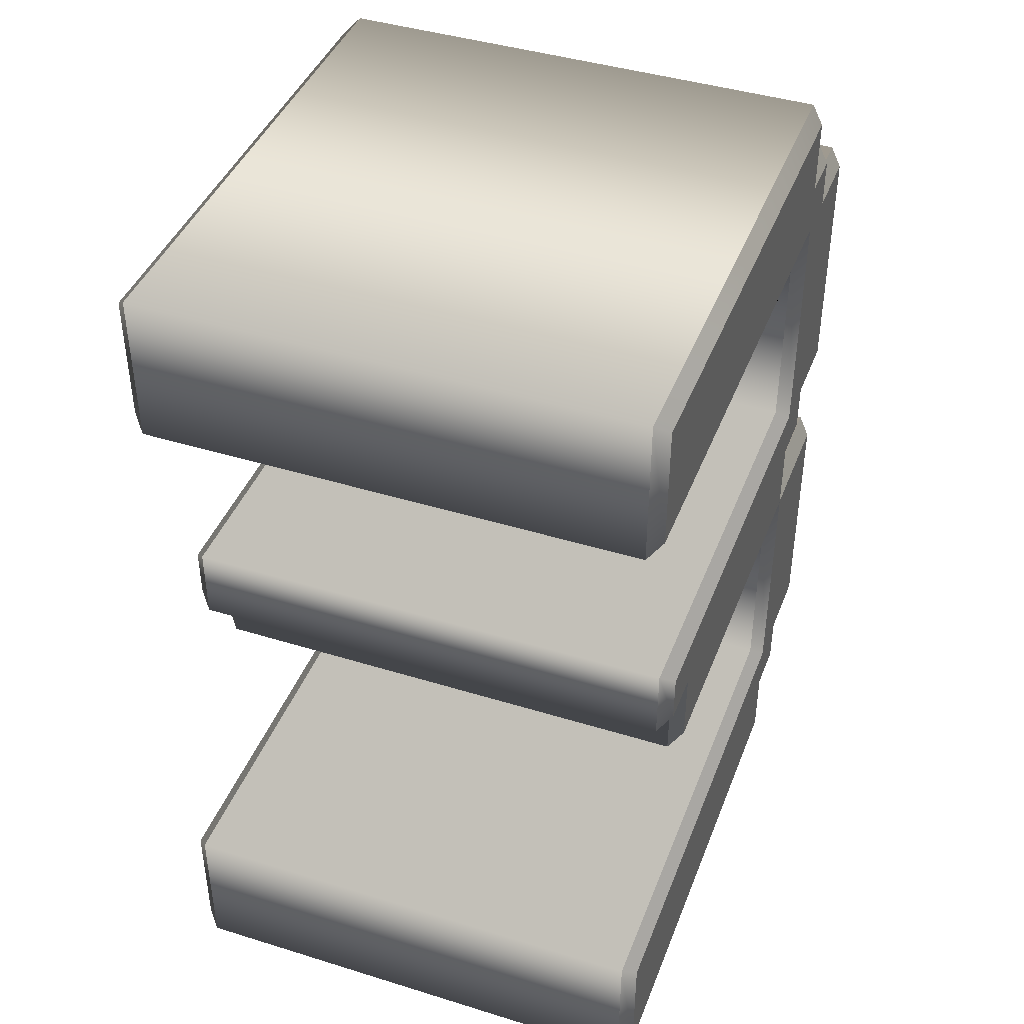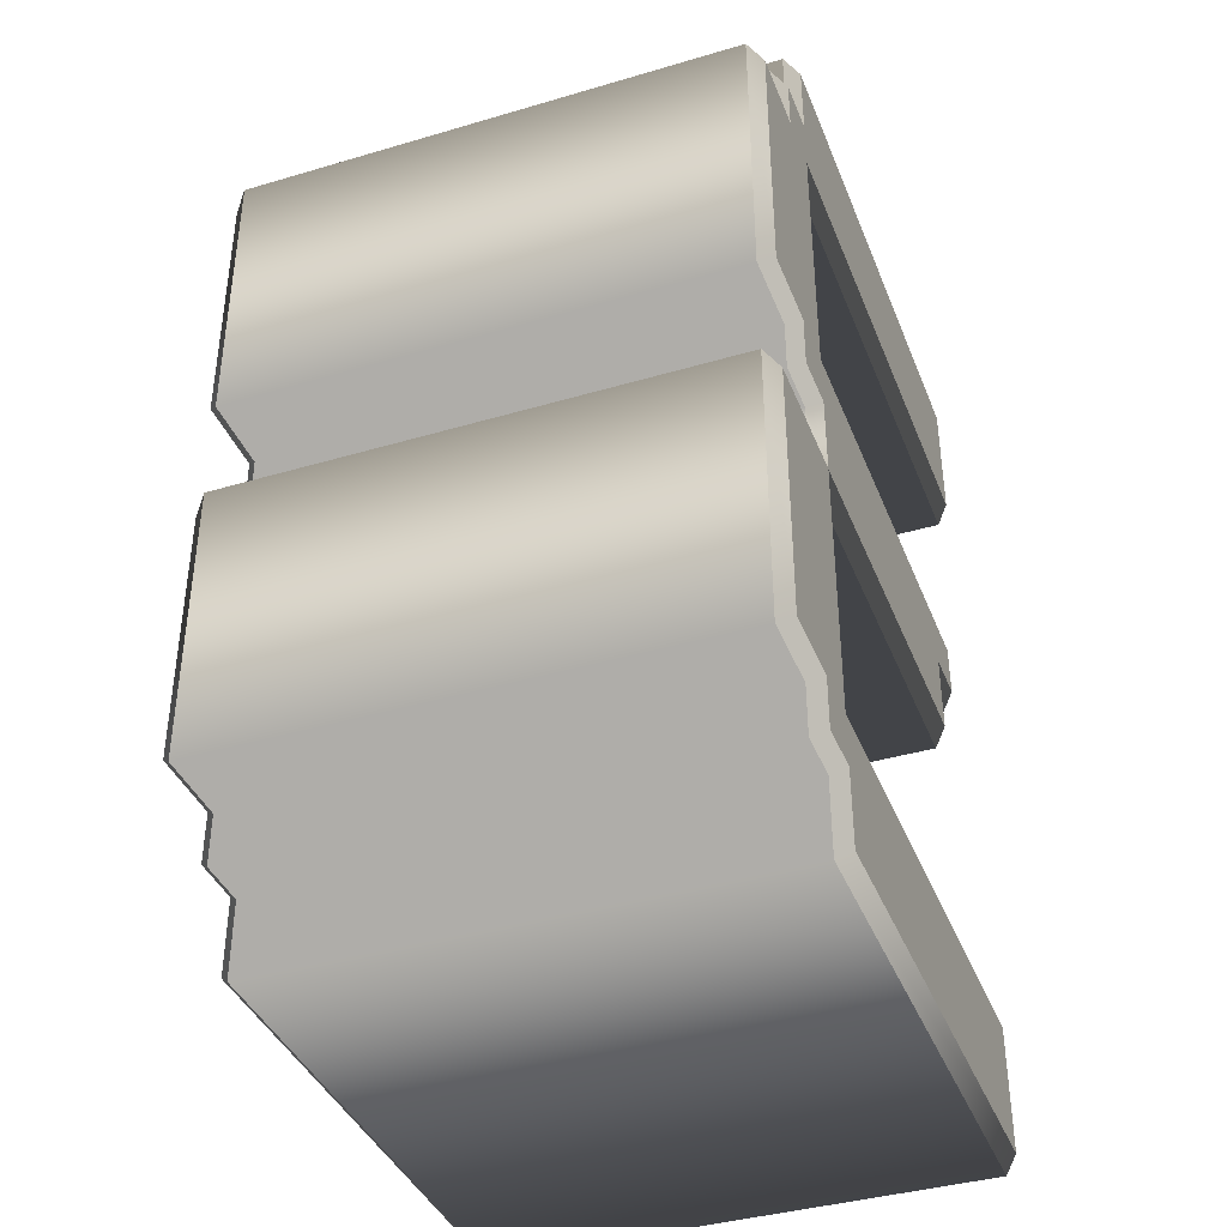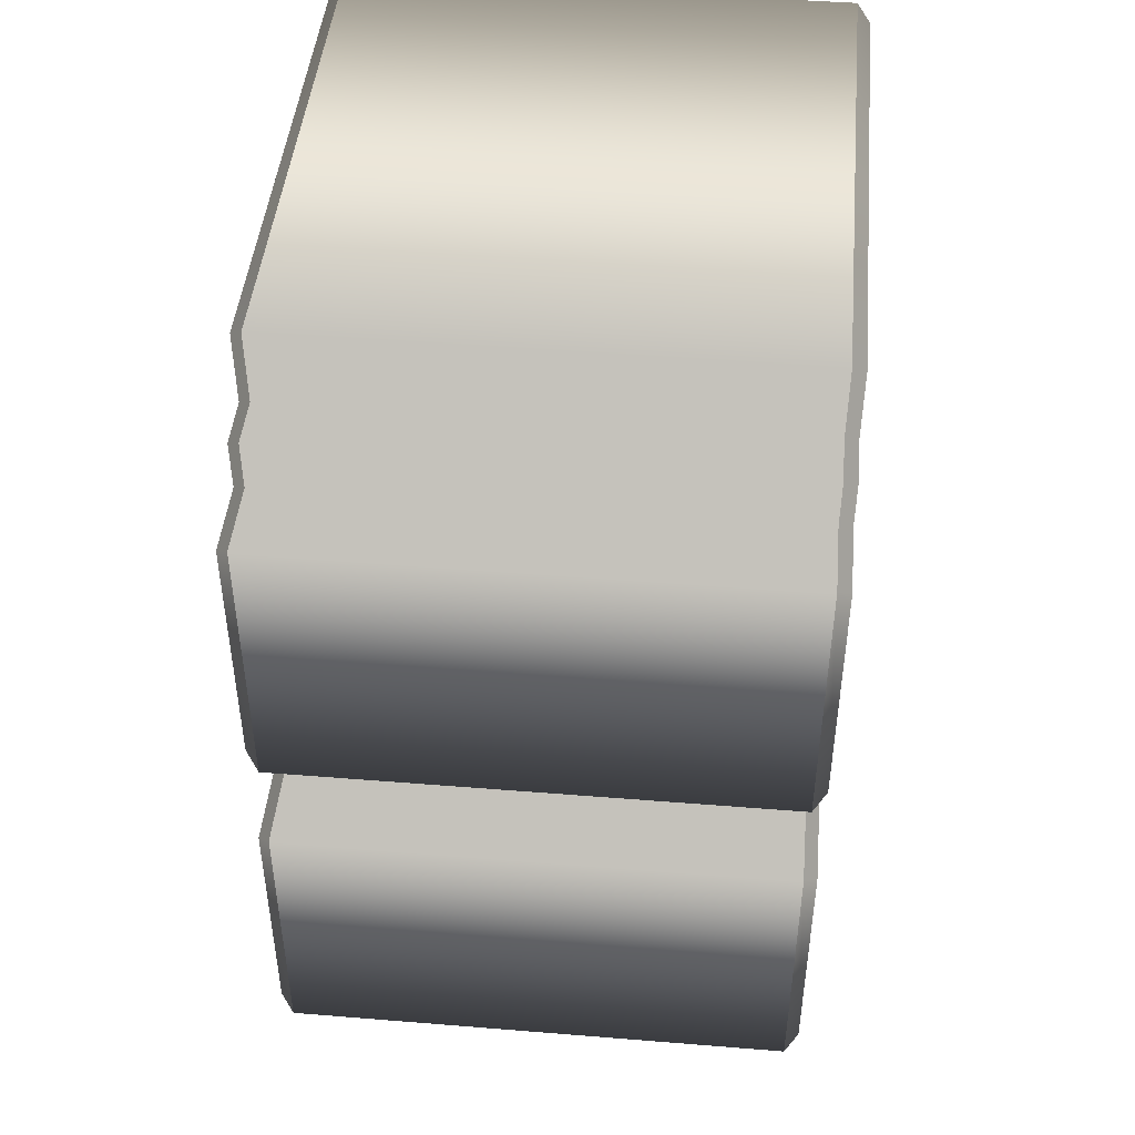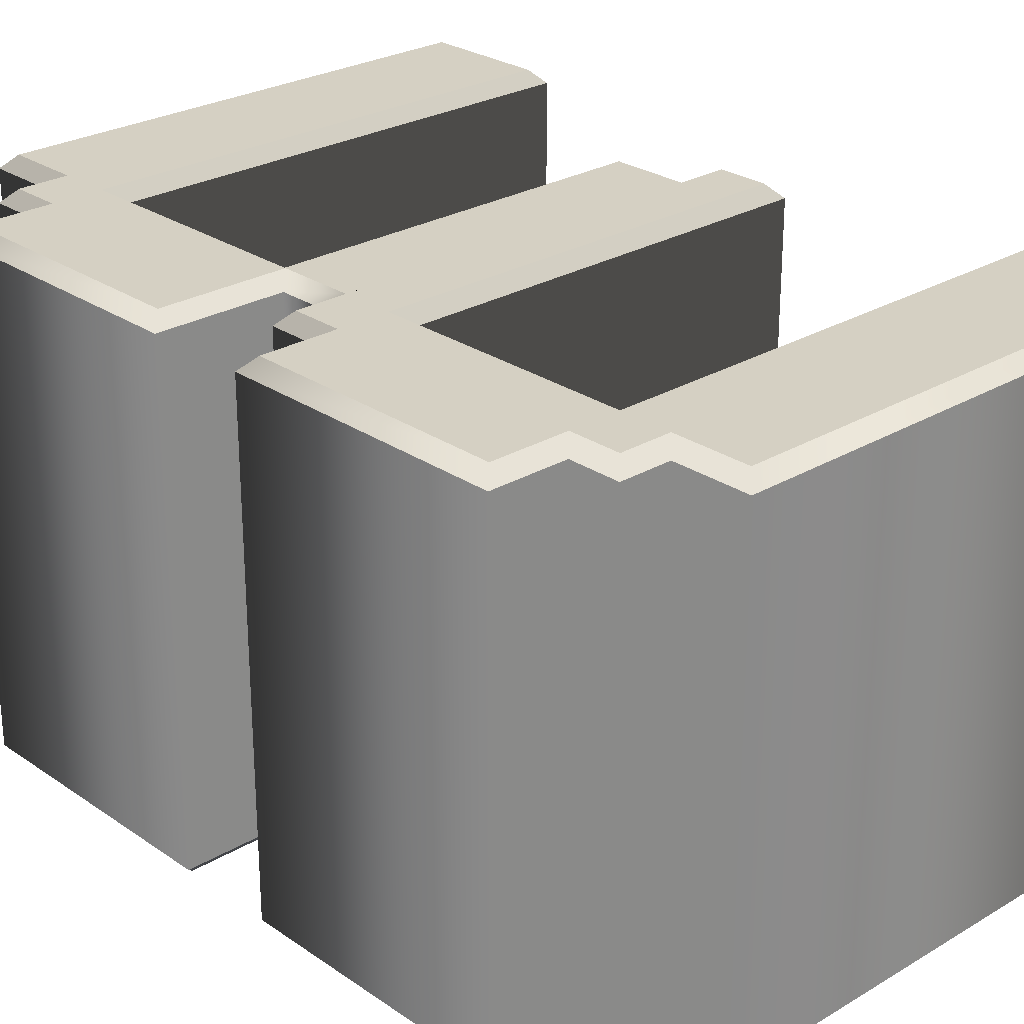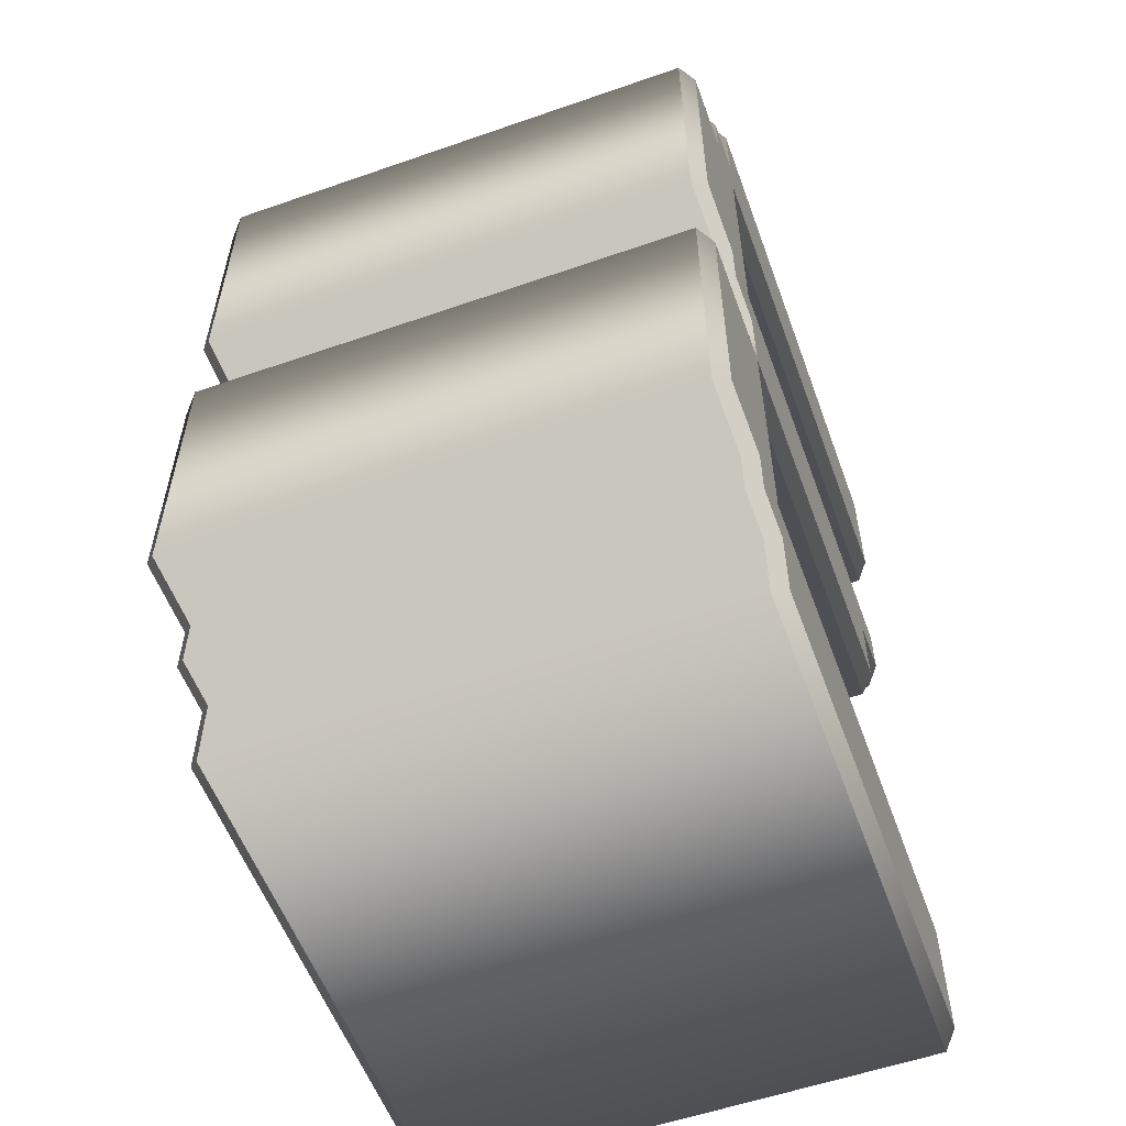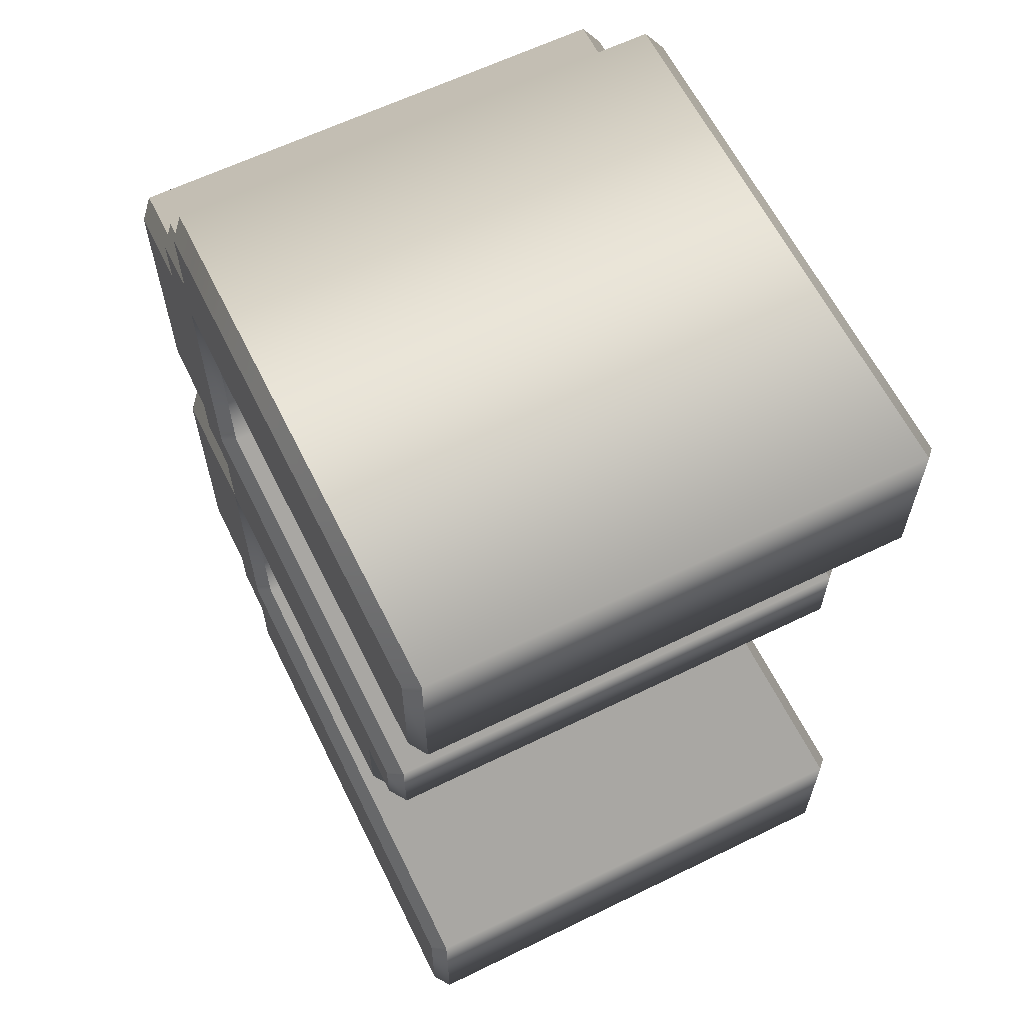
<metadata>
{"format":"obj","ext":"obj","renderer":"f3d","projection":"perspective","resolution":1024,"background":"white","views":[{"elev":42.4,"azim":-69.7,"up":"+Y"},{"elev":-39.1,"azim":110.3,"up":"+Y"},{"elev":45.6,"azim":95.3,"up":"+Y"},{"elev":26.4,"azim":137.0,"up":"+Z"},{"elev":-56.5,"azim":110.0,"up":"+Y"},{"elev":62.3,"azim":-116.3,"up":"+Y"}]}
</metadata>
<code>
o Text
v -0.1 -0.4 0.079
v -0.1 -0.3615 0.079
v 0.05385 -0.3615 0.079
v 0.05385 -0.2849 0.079
v -0.06154 -0.2849 0.079
v -0.06154 -0.2615 0.079
v -0.07692 -0.2615 0.079
v -0.07692 -0.2462 0.079
v 0.05385 -0.2462 0.079
v 0.05385 -0.1692 0.079
v -0.1 -0.1692 0.079
v -0.1 -0.1308 0.079
v 0.05385 -0.1308 0.079
v 0.05385 -0.1538 0.079
v 0.06923 -0.1538 0.079
v 0.06923 -0.1692 0.079
v 0.09231 -0.1692 0.079
v 0.09231 -0.2462 0.079
v 0.06923 -0.2462 0.079
v 0.06923 -0.2615 0.079
v 0.05385 -0.2615 0.079
v 0.05385 -0.2846 0.079
v 0.09231 -0.2846 0.079
v 0.09231 -0.3615 0.079
v 0.06923 -0.3615 0.079
v 0.06923 -0.3769 0.079
v 0.05385 -0.3769 0.079
v 0.05385 -0.4 0.079
v -0.1 -0.4 -0.079
v -0.1 -0.3615 -0.079
v 0.05385 -0.3615 -0.079
v 0.05385 -0.2849 -0.079
v -0.06154 -0.2849 -0.079
v -0.06154 -0.2615 -0.079
v -0.07692 -0.2615 -0.079
v -0.07692 -0.2462 -0.079
v 0.05385 -0.2462 -0.079
v 0.05385 -0.1692 -0.079
v -0.1 -0.1692 -0.079
v -0.1 -0.1308 -0.079
v 0.05385 -0.1308 -0.079
v 0.05385 -0.1538 -0.079
v 0.06923 -0.1538 -0.079
v 0.06923 -0.1692 -0.079
v 0.09231 -0.1692 -0.079
v 0.09231 -0.2462 -0.079
v 0.06923 -0.2462 -0.079
v 0.06923 -0.2615 -0.079
v 0.05385 -0.2615 -0.079
v 0.05385 -0.2846 -0.079
v 0.09231 -0.2846 -0.079
v 0.09231 -0.3615 -0.079
v 0.06923 -0.3615 -0.079
v 0.06923 -0.3769 -0.079
v 0.05385 -0.3769 -0.079
v 0.05385 -0.4 -0.079
v -0.1 -0.4 -0.079
v -0.104 -0.404 -0.075
v -0.1 -0.3615 -0.079
v -0.104 -0.3575 -0.075
v 0.05385 -0.3615 -0.079
v 0.04985 -0.3575 -0.075
v 0.05385 -0.2849 -0.079
v 0.04985 -0.2889 -0.075
v -0.06154 -0.2849 -0.079
v -0.06554 -0.2889 -0.075
v -0.06154 -0.2615 -0.079
v -0.06554 -0.2655 -0.075
v -0.07692 -0.2615 -0.079
v -0.08092 -0.2655 -0.075
v -0.07692 -0.2462 -0.079
v -0.08092 -0.2422 -0.075
v 0.05385 -0.2462 -0.079
v 0.04985 -0.2422 -0.075
v 0.05385 -0.1692 -0.079
v 0.04985 -0.1732 -0.075
v -0.1 -0.1692 -0.079
v -0.104 -0.1732 -0.075
v -0.1 -0.1308 -0.079
v -0.104 -0.1268 -0.075
v 0.05385 -0.1308 -0.079
v 0.05785 -0.1268 -0.075
v 0.05385 -0.1538 -0.079
v 0.05785 -0.1498 -0.075
v 0.06923 -0.1538 -0.079
v 0.07323 -0.1498 -0.075
v 0.06923 -0.1692 -0.079
v 0.07323 -0.1652 -0.075
v 0.09231 -0.1692 -0.079
v 0.09631 -0.1652 -0.075
v 0.09231 -0.2462 -0.079
v 0.09631 -0.2502 -0.075
v 0.06923 -0.2462 -0.079
v 0.07323 -0.2502 -0.075
v 0.06923 -0.2615 -0.079
v 0.07323 -0.2655 -0.075
v 0.05385 -0.2615 -0.079
v 0.05785 -0.2655 -0.075
v 0.05385 -0.2846 -0.079
v 0.05785 -0.2806 -0.075
v 0.09231 -0.2846 -0.079
v 0.09631 -0.2806 -0.075
v 0.09231 -0.3615 -0.079
v 0.09631 -0.3655 -0.075
v 0.06923 -0.3615 -0.079
v 0.07323 -0.3655 -0.075
v 0.06923 -0.3769 -0.079
v 0.07323 -0.3809 -0.075
v 0.05385 -0.3769 -0.079
v 0.05785 -0.3809 -0.075
v 0.05385 -0.4 -0.079
v 0.05785 -0.404 -0.075
v -0.104 -0.404 -0.075
v -0.104 -0.404 0.075
v -0.104 -0.3575 -0.075
v -0.104 -0.3575 0.075
v 0.04985 -0.3575 -0.075
v 0.04985 -0.3575 0.075
v 0.04985 -0.2889 -0.075
v 0.04985 -0.2889 0.075
v -0.06554 -0.2889 -0.075
v -0.06554 -0.2889 0.075
v -0.06554 -0.2655 -0.075
v -0.06554 -0.2655 0.075
v -0.08092 -0.2655 -0.075
v -0.08092 -0.2655 0.075
v -0.08092 -0.2422 -0.075
v -0.08092 -0.2422 0.075
v 0.04985 -0.2422 -0.075
v 0.04985 -0.2422 0.075
v 0.04985 -0.1732 -0.075
v 0.04985 -0.1732 0.075
v -0.104 -0.1732 -0.075
v -0.104 -0.1732 0.075
v -0.104 -0.1268 -0.075
v -0.104 -0.1268 0.075
v 0.05785 -0.1268 -0.075
v 0.05785 -0.1268 0.075
v 0.05785 -0.1498 -0.075
v 0.05785 -0.1498 0.075
v 0.07323 -0.1498 -0.075
v 0.07323 -0.1498 0.075
v 0.07323 -0.1652 -0.075
v 0.07323 -0.1652 0.075
v 0.09631 -0.1652 -0.075
v 0.09631 -0.1652 0.075
v 0.09631 -0.2502 -0.075
v 0.09631 -0.2502 0.075
v 0.07323 -0.2502 -0.075
v 0.07323 -0.2502 0.075
v 0.07323 -0.2655 -0.075
v 0.07323 -0.2655 0.075
v 0.05785 -0.2655 -0.075
v 0.05785 -0.2655 0.075
v 0.05785 -0.2806 -0.075
v 0.05785 -0.2806 0.075
v 0.09631 -0.2806 -0.075
v 0.09631 -0.2806 0.075
v 0.09631 -0.3655 -0.075
v 0.09631 -0.3655 0.075
v 0.07323 -0.3655 -0.075
v 0.07323 -0.3655 0.075
v 0.07323 -0.3809 -0.075
v 0.07323 -0.3809 0.075
v 0.05785 -0.3809 -0.075
v 0.05785 -0.3809 0.075
v 0.05785 -0.404 -0.075
v 0.05785 -0.404 0.075
v -0.104 -0.404 0.075
v -0.1 -0.4 0.079
v -0.104 -0.3575 0.075
v -0.1 -0.3615 0.079
v 0.04985 -0.3575 0.075
v 0.05385 -0.3615 0.079
v 0.04985 -0.2889 0.075
v 0.05385 -0.2849 0.079
v -0.06554 -0.2889 0.075
v -0.06154 -0.2849 0.079
v -0.06554 -0.2655 0.075
v -0.06154 -0.2615 0.079
v -0.08092 -0.2655 0.075
v -0.07692 -0.2615 0.079
v -0.08092 -0.2422 0.075
v -0.07692 -0.2462 0.079
v 0.04985 -0.2422 0.075
v 0.05385 -0.2462 0.079
v 0.04985 -0.1732 0.075
v 0.05385 -0.1692 0.079
v -0.104 -0.1732 0.075
v -0.1 -0.1692 0.079
v -0.104 -0.1268 0.075
v -0.1 -0.1308 0.079
v 0.05785 -0.1268 0.075
v 0.05385 -0.1308 0.079
v 0.05785 -0.1498 0.075
v 0.05385 -0.1538 0.079
v 0.07323 -0.1498 0.075
v 0.06923 -0.1538 0.079
v 0.07323 -0.1652 0.075
v 0.06923 -0.1692 0.079
v 0.09631 -0.1652 0.075
v 0.09231 -0.1692 0.079
v 0.09631 -0.2502 0.075
v 0.09231 -0.2462 0.079
v 0.07323 -0.2502 0.075
v 0.06923 -0.2462 0.079
v 0.07323 -0.2655 0.075
v 0.06923 -0.2615 0.079
v 0.05785 -0.2655 0.075
v 0.05385 -0.2615 0.079
v 0.05785 -0.2806 0.075
v 0.05385 -0.2846 0.079
v 0.09631 -0.2806 0.075
v 0.09231 -0.2846 0.079
v 0.09631 -0.3655 0.075
v 0.09231 -0.3615 0.079
v 0.07323 -0.3655 0.075
v 0.06923 -0.3615 0.079
v 0.07323 -0.3809 0.075
v 0.06923 -0.3769 0.079
v 0.05785 -0.3809 0.075
v 0.05385 -0.3769 0.079
v 0.05785 -0.404 0.075
v 0.05385 -0.4 0.079
f 11 13 12
f 11 14 13
f 11 15 14
f 11 16 15
f 10 16 11
f 9 16 10
f 9 17 16
f 9 18 17
f 7 9 8
f 7 19 9
f 19 18 9
f 7 20 19
f 6 20 7
f 5 21 6
f 21 20 6
f 5 22 21
f 5 23 22
f 5 4 23
f 4 24 23
f 3 24 4
f 1 3 2
f 1 25 3
f 25 24 3
f 1 27 25
f 27 26 25
f 1 28 27
f 41 39 40
f 42 39 41
f 43 39 42
f 44 39 43
f 44 38 39
f 44 37 38
f 45 37 44
f 46 37 45
f 37 35 36
f 47 35 37
f 46 47 37
f 48 35 47
f 48 34 35
f 49 33 34
f 48 49 34
f 50 33 49
f 51 33 50
f 32 33 51
f 52 32 51
f 52 31 32
f 31 29 30
f 53 29 31
f 52 53 31
f 55 29 53
f 54 55 53
f 56 29 55
f 58 60 59
f 58 59 57
f 60 62 61
f 60 61 59
f 62 64 63
f 62 63 61
f 64 66 65
f 64 65 63
f 66 68 67
f 66 67 65
f 68 70 69
f 68 69 67
f 70 72 71
f 70 71 69
f 72 74 73
f 72 73 71
f 74 76 75
f 74 75 73
f 76 78 77
f 76 77 75
f 78 80 79
f 78 79 77
f 80 82 81
f 80 81 79
f 82 84 83
f 82 83 81
f 84 86 85
f 84 85 83
f 86 88 87
f 86 87 85
f 88 90 89
f 88 89 87
f 90 92 91
f 90 91 89
f 92 94 93
f 92 93 91
f 94 96 95
f 94 95 93
f 96 98 97
f 96 97 95
f 98 100 99
f 98 99 97
f 100 102 101
f 100 101 99
f 102 104 103
f 102 103 101
f 104 106 105
f 104 105 103
f 106 108 107
f 106 107 105
f 108 110 109
f 108 109 107
f 110 112 111
f 110 111 109
f 112 58 57
f 112 57 111
f 114 116 115
f 114 115 113
f 116 118 117
f 116 117 115
f 118 120 119
f 118 119 117
f 120 122 121
f 120 121 119
f 122 124 123
f 122 123 121
f 124 126 125
f 124 125 123
f 126 128 127
f 126 127 125
f 128 130 129
f 128 129 127
f 130 132 131
f 130 131 129
f 132 134 133
f 132 133 131
f 134 136 135
f 134 135 133
f 136 138 137
f 136 137 135
f 138 140 139
f 138 139 137
f 140 142 141
f 140 141 139
f 142 144 143
f 142 143 141
f 144 146 145
f 144 145 143
f 146 148 147
f 146 147 145
f 148 150 149
f 148 149 147
f 150 152 151
f 150 151 149
f 152 154 153
f 152 153 151
f 154 156 155
f 154 155 153
f 156 158 157
f 156 157 155
f 158 160 159
f 158 159 157
f 160 162 161
f 160 161 159
f 162 164 163
f 162 163 161
f 164 166 165
f 164 165 163
f 166 168 167
f 166 167 165
f 168 114 113
f 168 113 167
f 170 172 171
f 170 171 169
f 172 174 173
f 172 173 171
f 174 176 175
f 174 175 173
f 176 178 177
f 176 177 175
f 178 180 179
f 178 179 177
f 180 182 181
f 180 181 179
f 182 184 183
f 182 183 181
f 184 186 185
f 184 185 183
f 186 188 187
f 186 187 185
f 188 190 189
f 188 189 187
f 190 192 191
f 190 191 189
f 192 194 193
f 192 193 191
f 194 196 195
f 194 195 193
f 196 198 197
f 196 197 195
f 198 200 199
f 198 199 197
f 200 202 201
f 200 201 199
f 202 204 203
f 202 203 201
f 204 206 205
f 204 205 203
f 206 208 207
f 206 207 205
f 208 210 209
f 208 209 207
f 210 212 211
f 210 211 209
f 212 214 213
f 212 213 211
f 214 216 215
f 214 215 213
f 216 218 217
f 216 217 215
f 218 220 219
f 218 219 217
f 220 222 221
f 220 221 219
f 222 224 223
f 222 223 221
f 224 170 169
f 224 169 223

</code>
